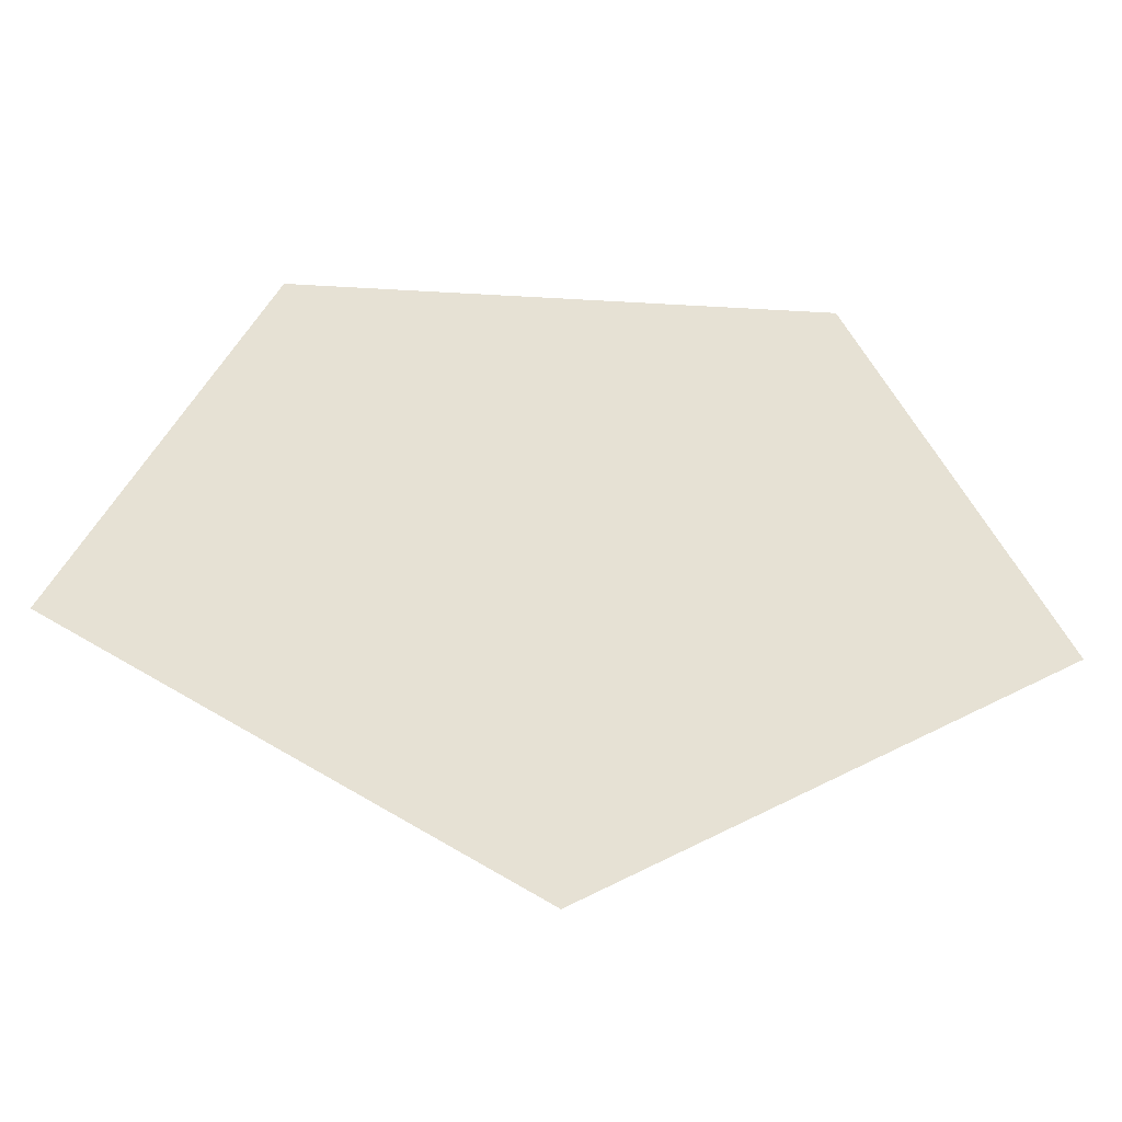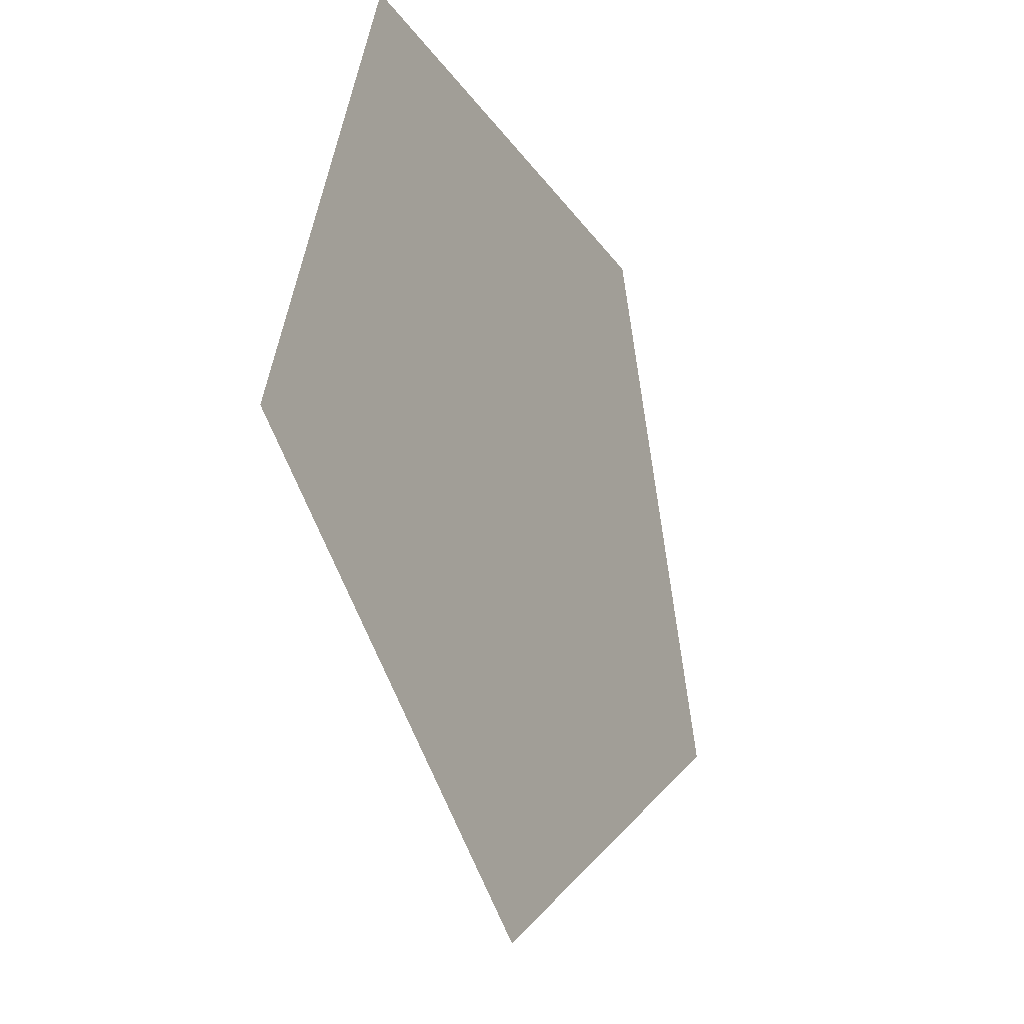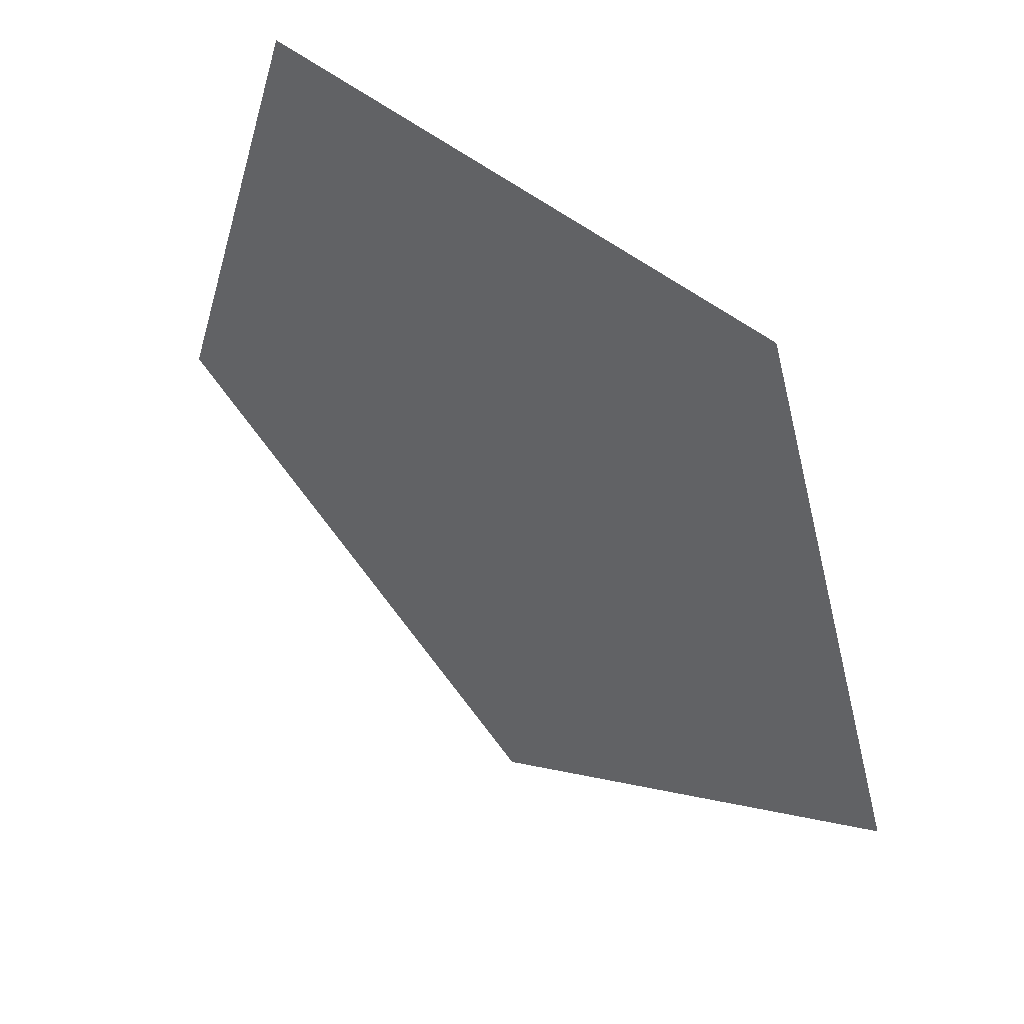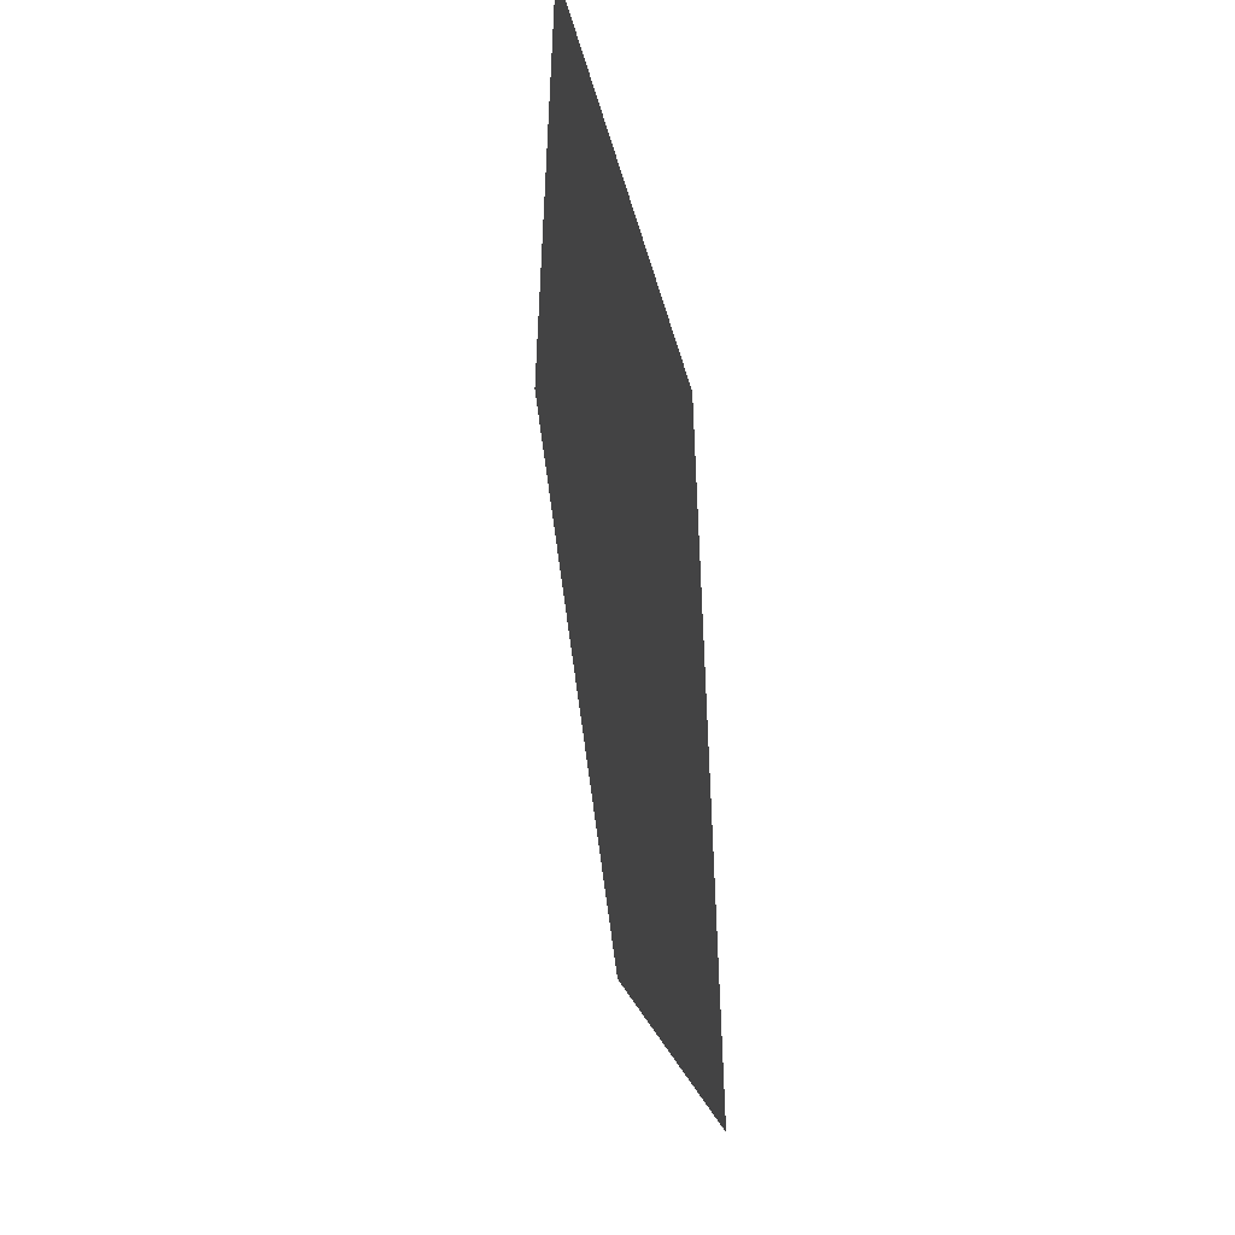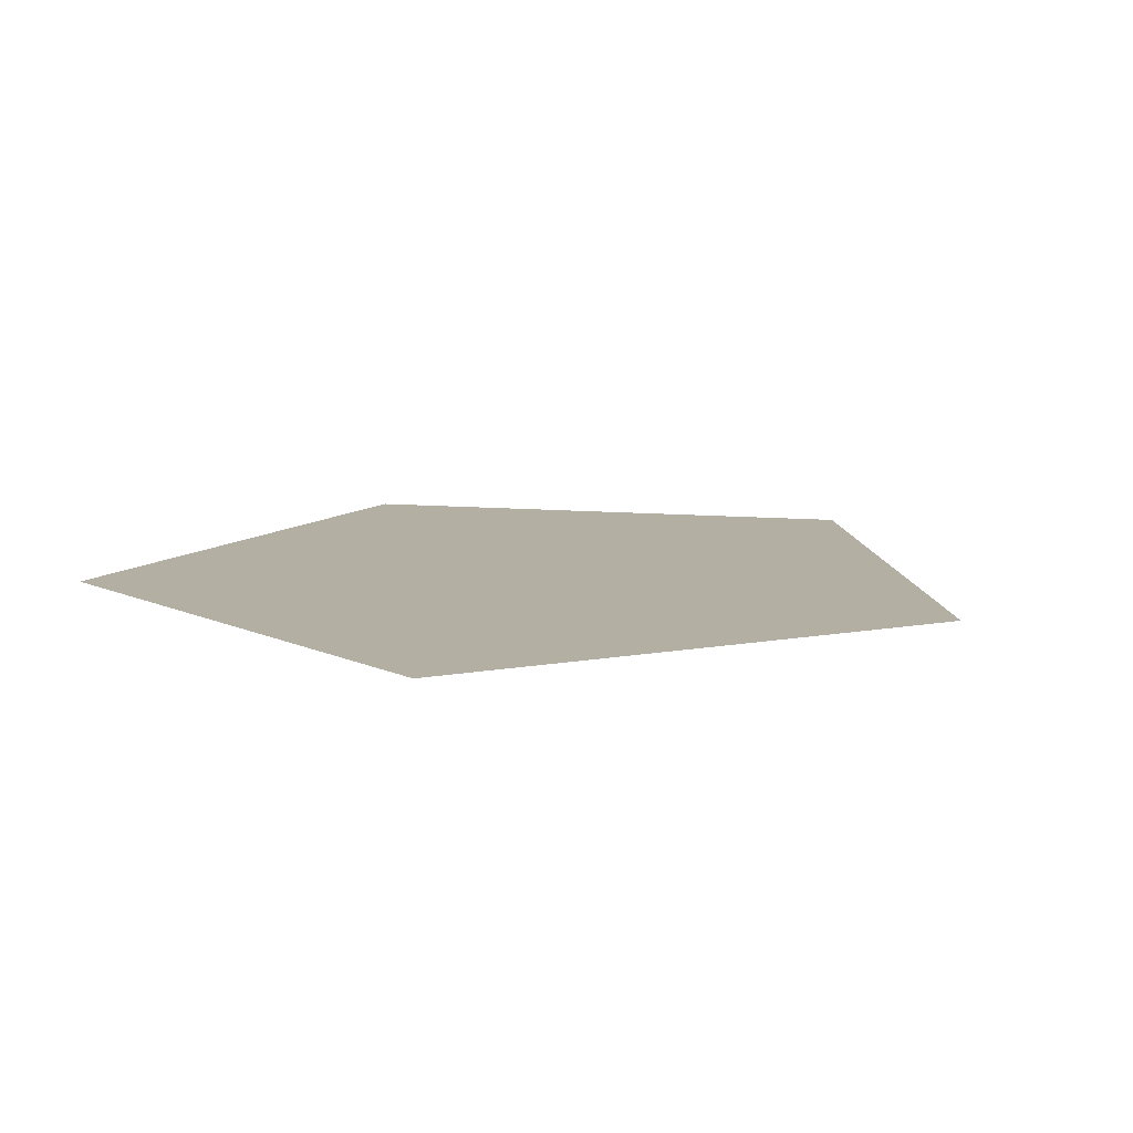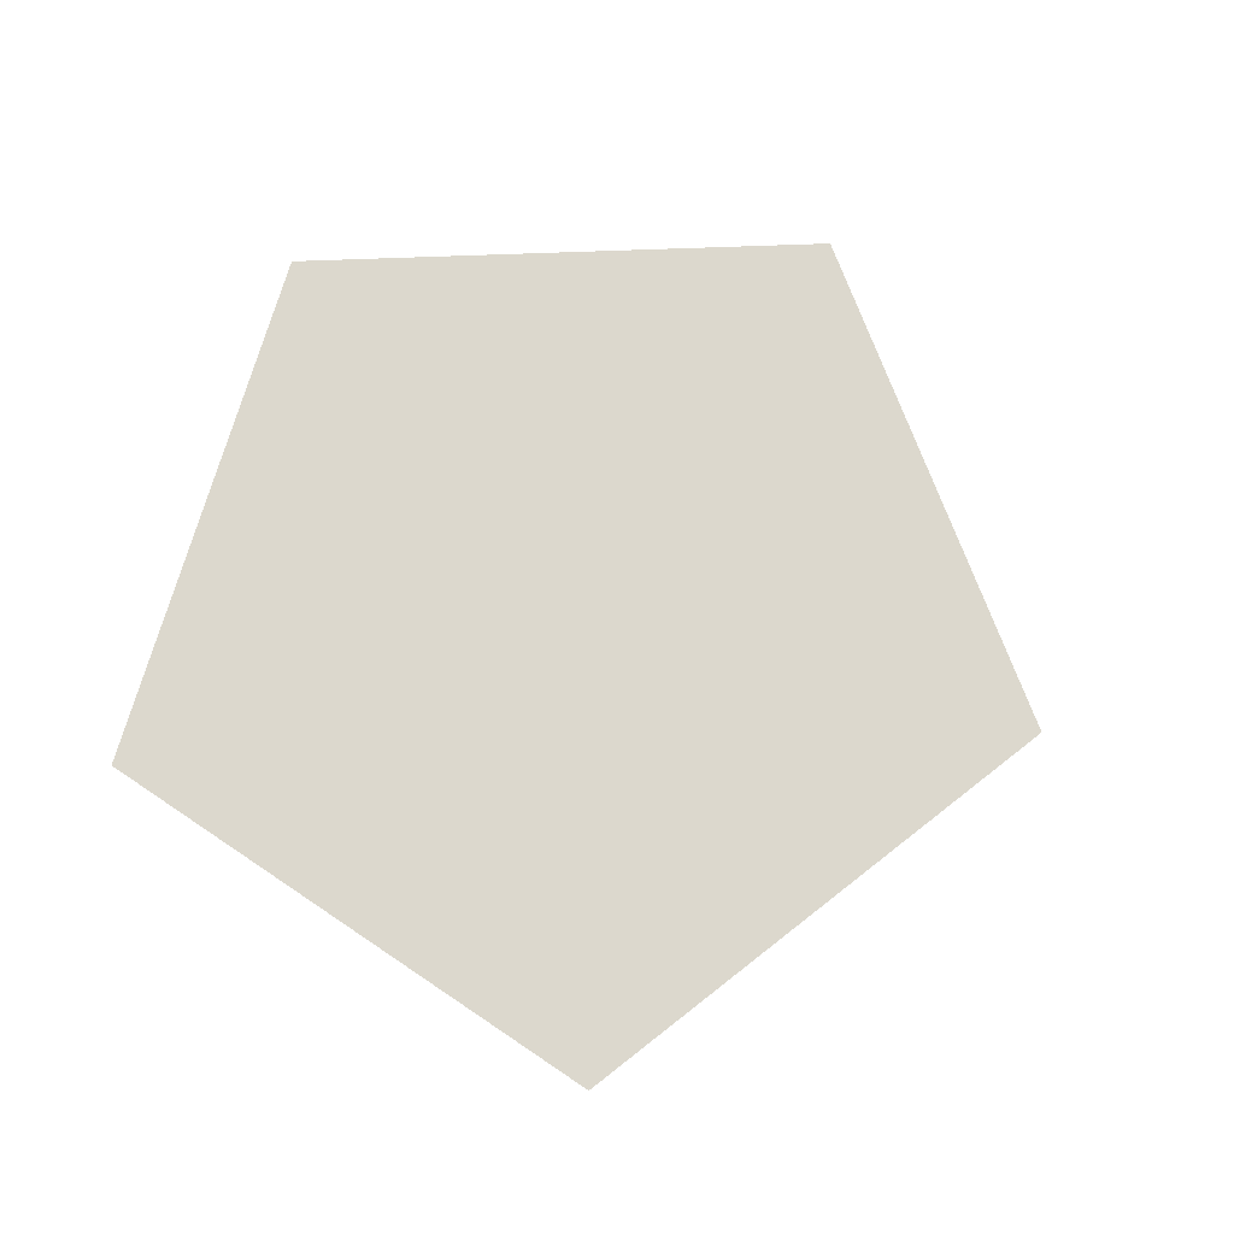
<metadata>
{"format":"obj","ext":"obj","renderer":"f3d","projection":"perspective","resolution":1024,"background":"white","views":[{"elev":-51.9,"azim":-3.6,"up":"+Z"},{"elev":-26.1,"azim":116.7,"up":"+Z"},{"elev":50.1,"azim":-138.4,"up":"+Z"},{"elev":40.9,"azim":-99.9,"up":"+Z"},{"elev":11.2,"azim":47.9,"up":"+Y"},{"elev":72.4,"azim":105.9,"up":"+Y"}]}
</metadata>
<code>
o FacePentagon
v 0 0 0
v 0.9511 0 -0.309
v 6.123e-17 0 -1
v 0.5878 0 0.809
v -0.5878 0 0.809
v -0.9511 0 -0.309
g FacePentagon
f 1 2 3
f 1 4 2
f 1 5 4
f 1 6 5
f 1 3 6

</code>
